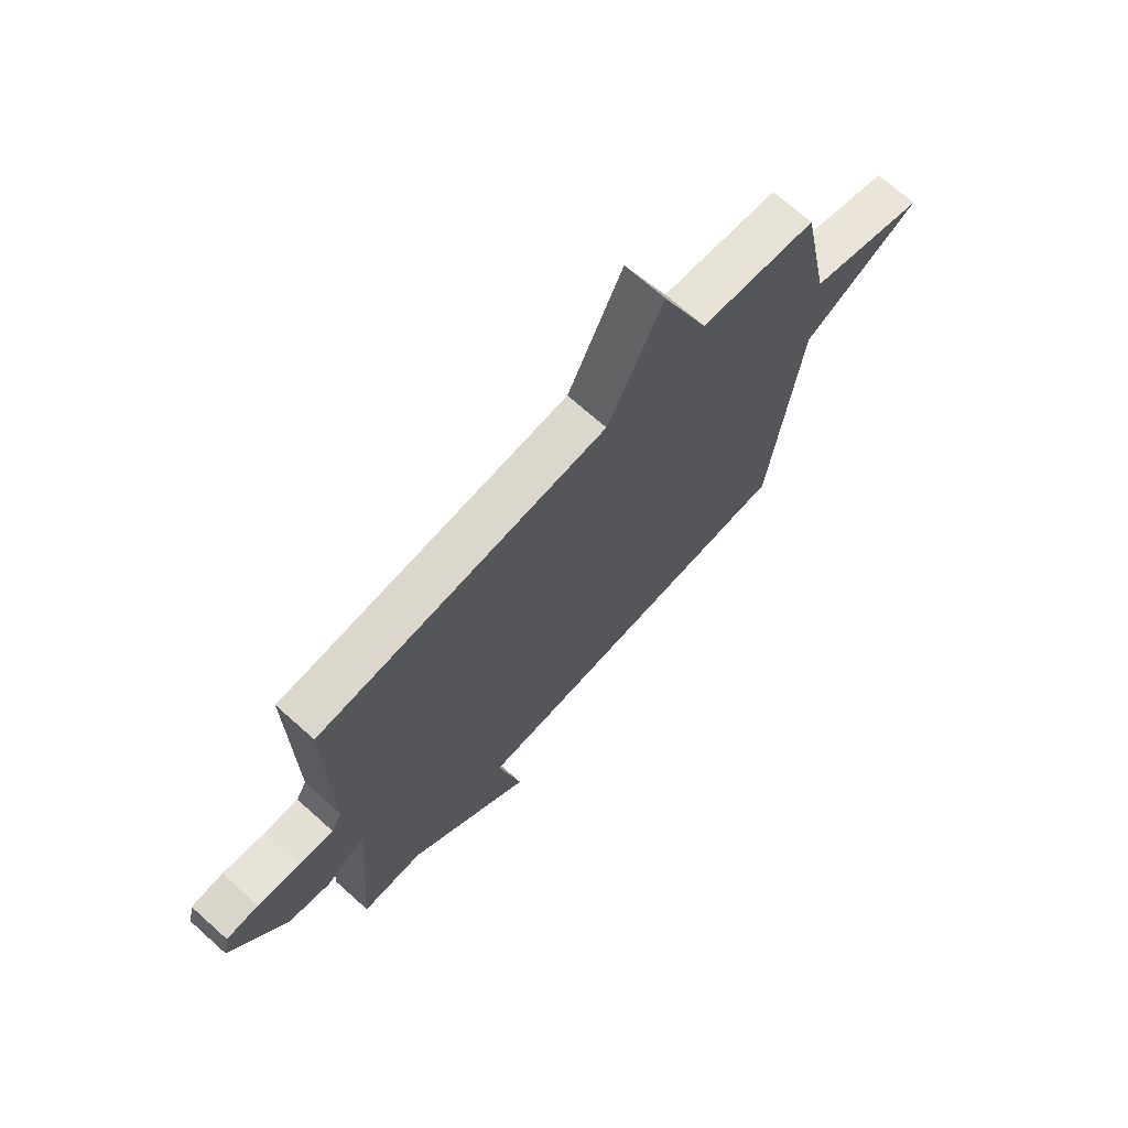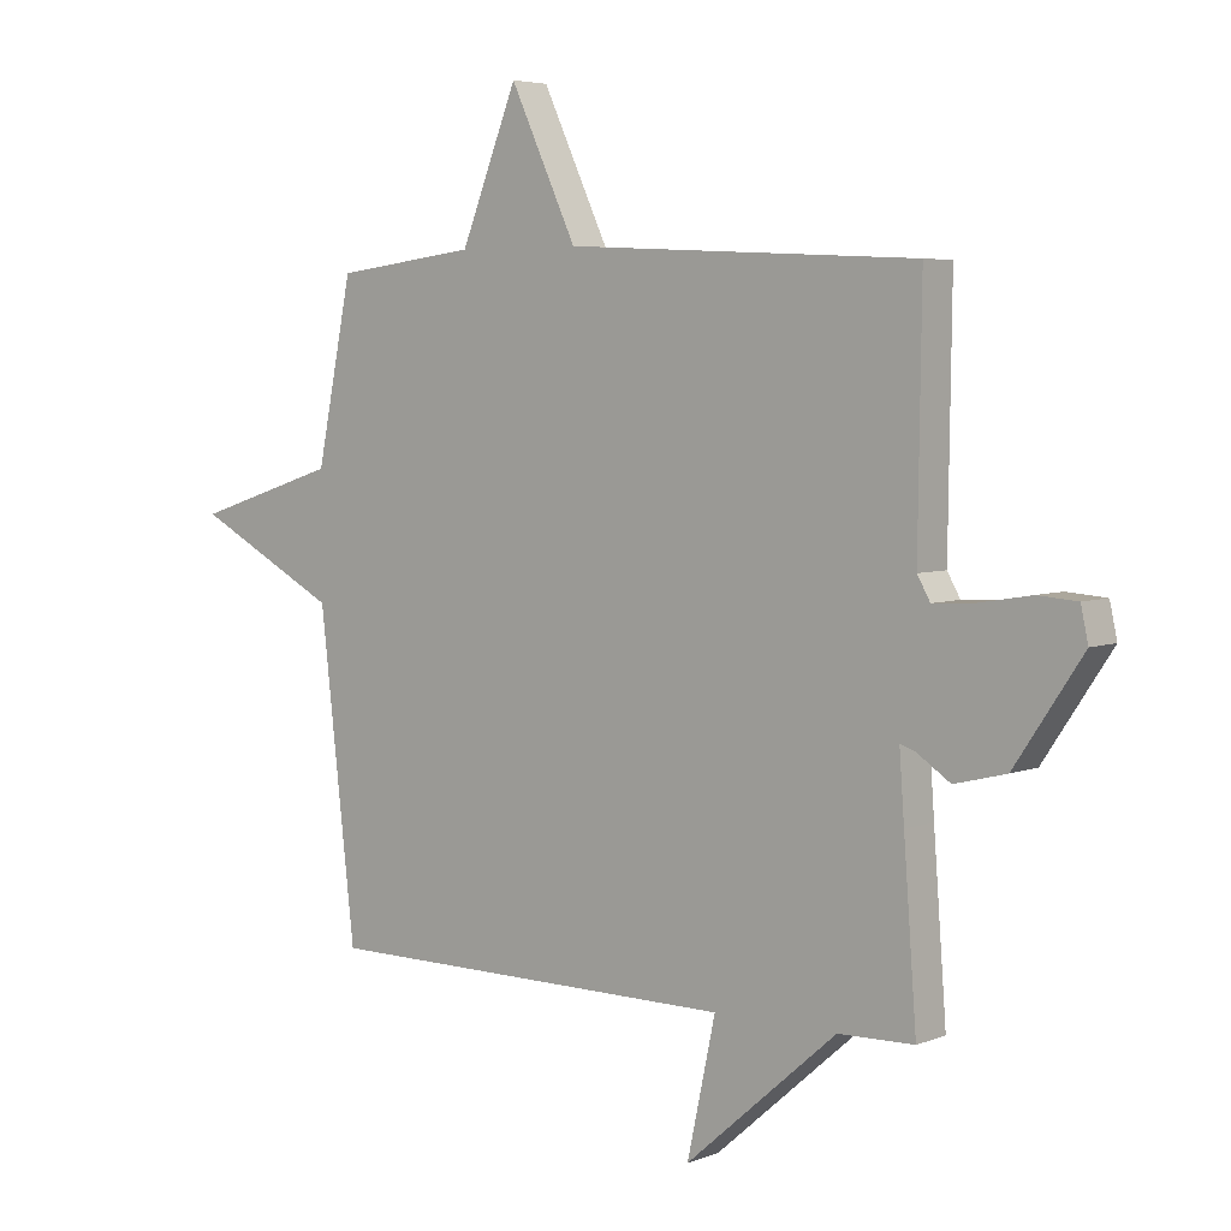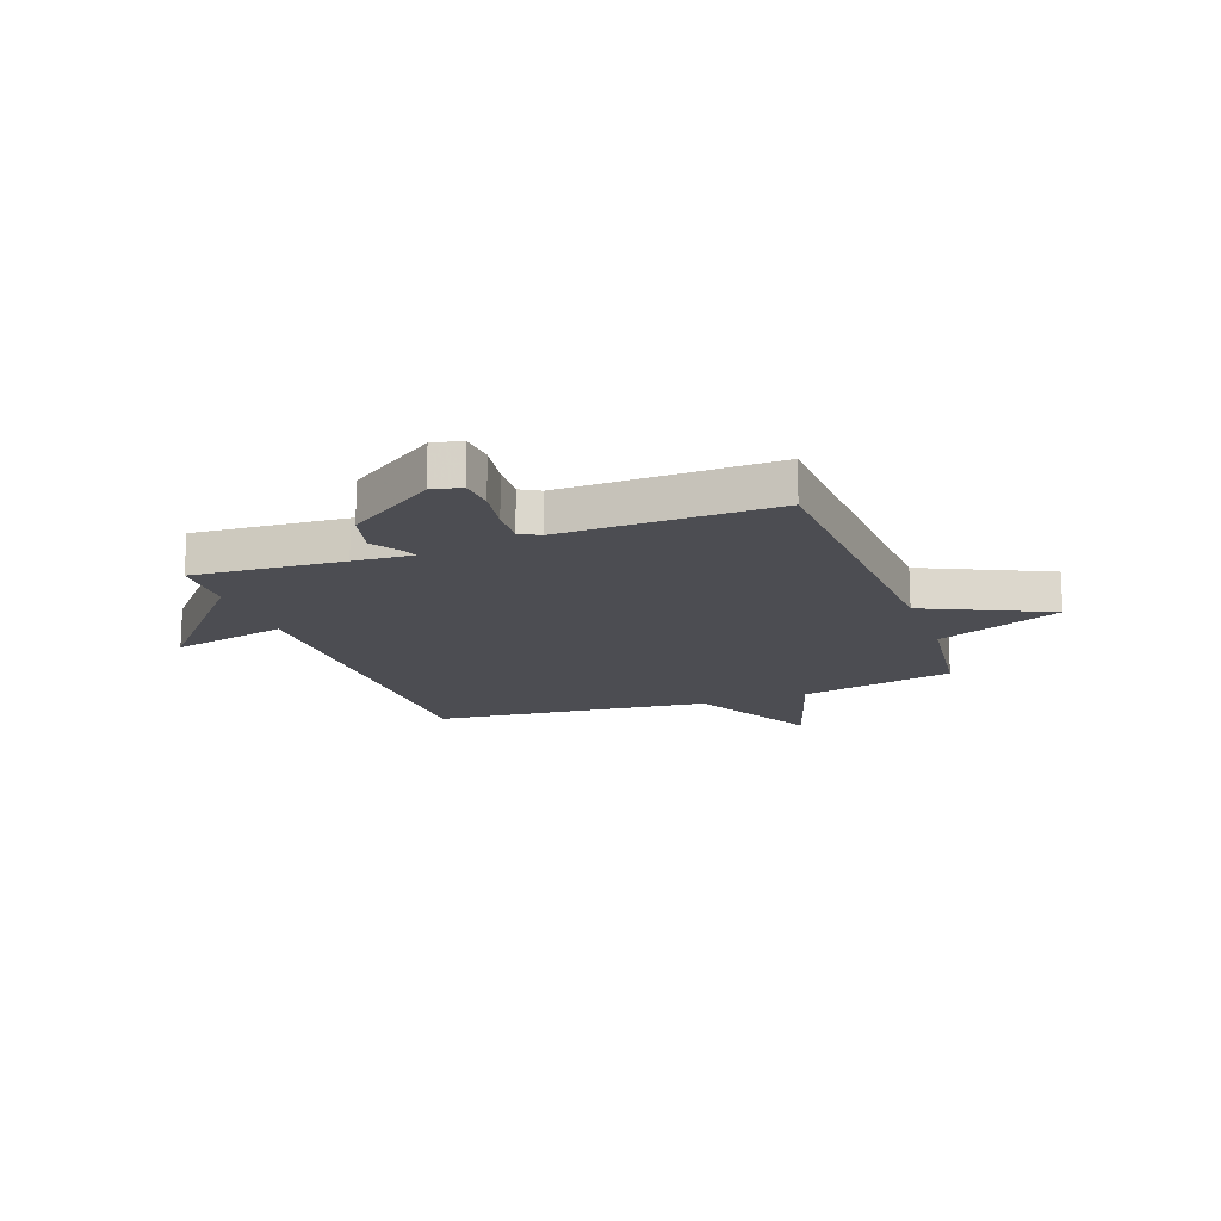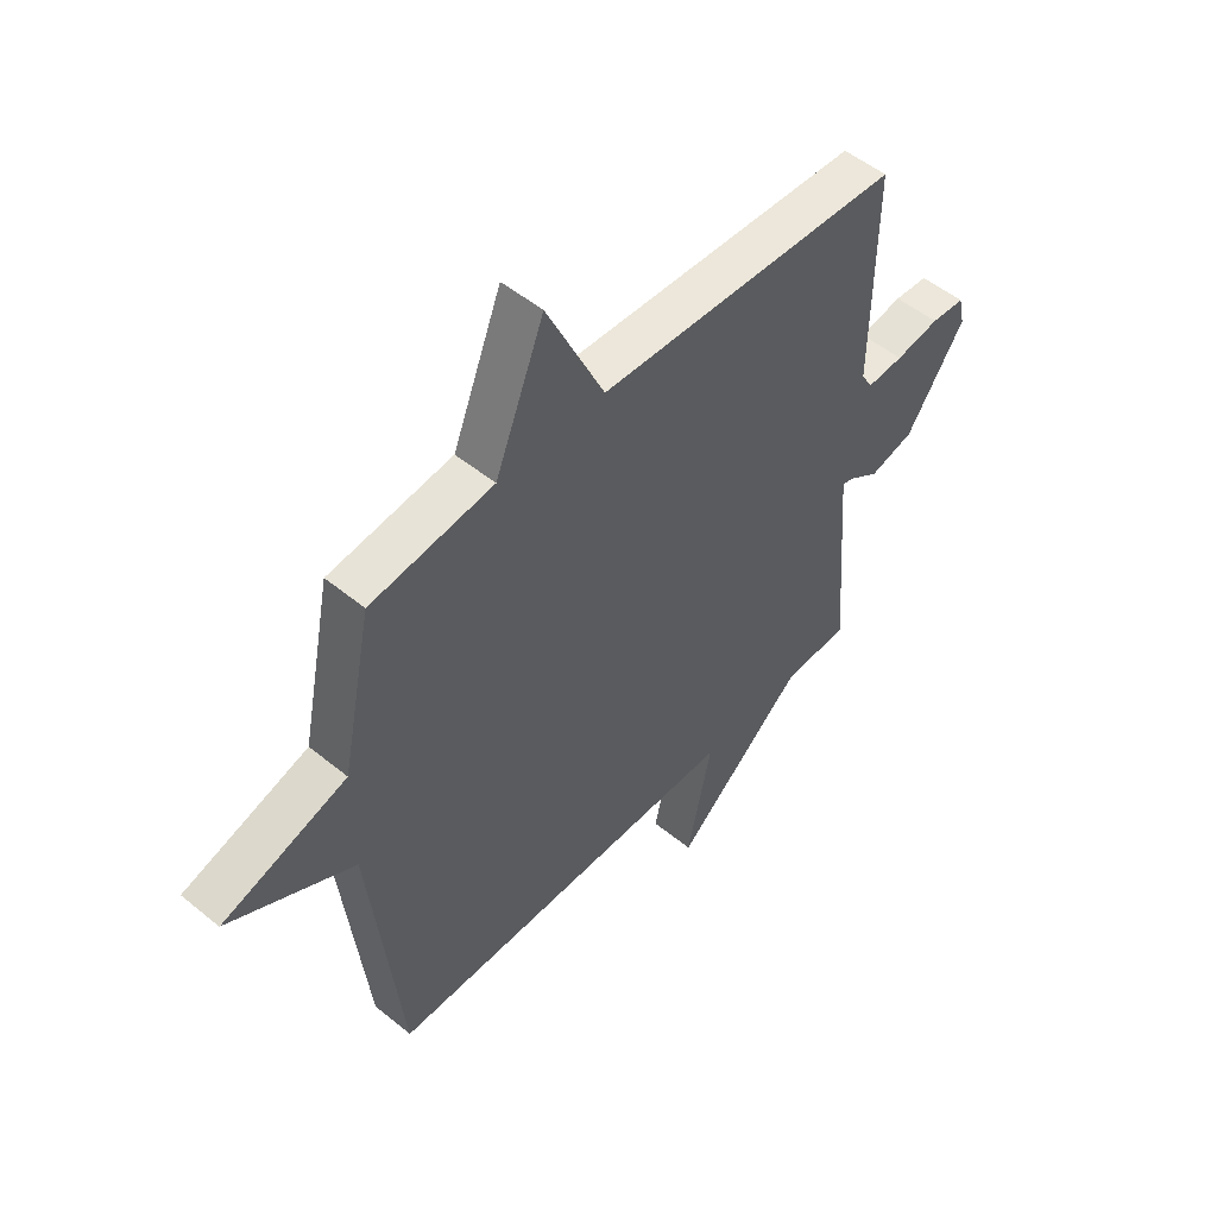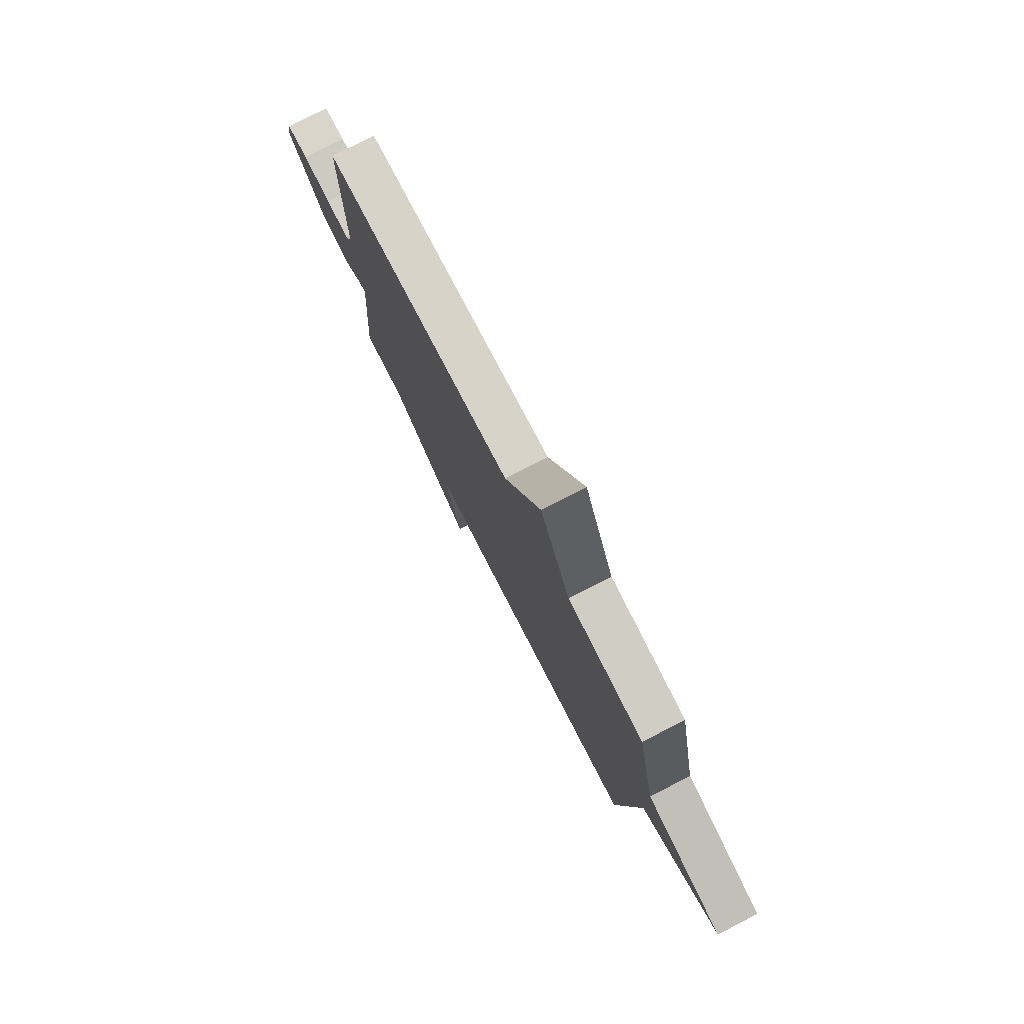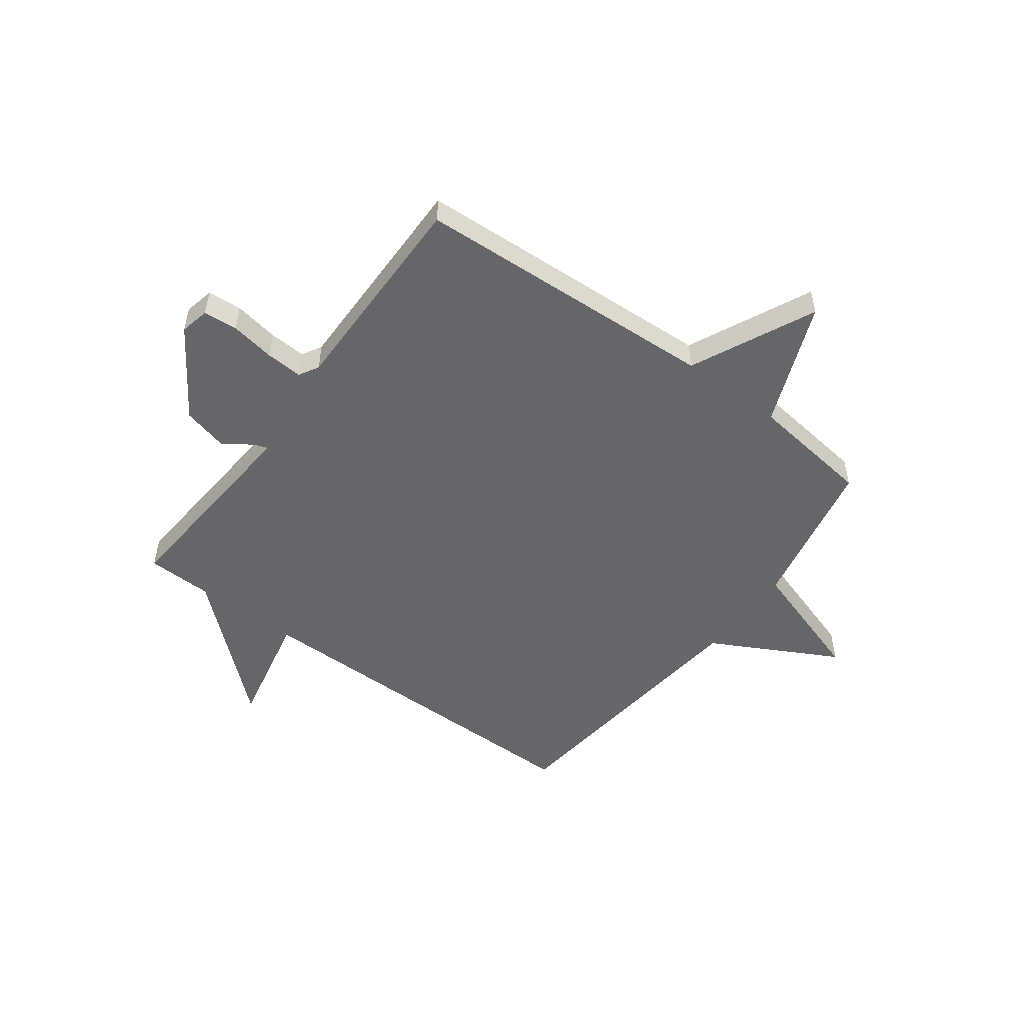
<metadata>
{"format":"obj","ext":"obj","renderer":"f3d","projection":"perspective","resolution":1024,"background":"white","views":[{"elev":70.2,"azim":-48.2,"up":"+Z"},{"elev":4.9,"azim":-140.9,"up":"+Z"},{"elev":-16.4,"azim":-69.9,"up":"+Y"},{"elev":51.6,"azim":131.6,"up":"+Z"},{"elev":78.1,"azim":62.7,"up":"+Z"},{"elev":-51.8,"azim":-36.6,"up":"+Y"}]}
</metadata>
<code>
v 0.5 0.07 0.5
v 0.558 0.07 0.213
v 0.792 0.07 0.138
v 0.558 0.07 0.013
v 0.5 0.07 -0.5
v -0.177 0.07 -0.503
v -0.131 0.07 -0.718
v -0.377 0.07 -0.503
v -0.5 0.07 -0.5
v -0.479 0.07 -0.223
v -0.471 0.07 -0.114
v -0.495 0.07 -0.122
v -0.55 0.07 -0.159
v -0.634 0.07 -0.138
v -0.744 0.07 0.026
v -0.732 0.07 0.081
v -0.668 0.07 0.086
v -0.585 0.07 0.072
v -0.516 0.07 0.068
v -0.495 0.07 0.105
v -0.5 0.07 0.5
v 0.07 0.07 0.529
v 0.178 0.07 0.76
v 0.27 0.07 0.529
v 0.5 0 0.5
v 0.558 0 0.213
v 0.792 0 0.138
v 0.558 0 0.013
v 0.5 0 -0.5
v -0.177 0 -0.503
v -0.131 0 -0.718
v -0.377 0 -0.503
v -0.5 0 -0.5
v -0.479 0 -0.223
v -0.471 0 -0.114
v -0.495 0 -0.122
v -0.55 0 -0.159
v -0.634 0 -0.138
v -0.744 0 0.026
v -0.732 0 0.081
v -0.668 0 0.086
v -0.585 0 0.072
v -0.516 0 0.068
v -0.495 0 0.105
v -0.5 0 0.5
v 0.07 0 0.529
v 0.178 0 0.76
v 0.27 0 0.529
f 22 23 24
f 24 1 2
f 22 24 2
f 21 22 2
f 20 21 2
f 2 3 4
f 20 2 4
f 19 20 4
f 16 17 18
f 15 16 18
f 14 15 18
f 13 14 18
f 12 13 18
f 11 12 18 19
f 8 9 10
f 8 10 11
f 7 8 11
f 6 7 11
f 6 11 19
f 5 6 19
f 4 5 19
f 48 47 46
f 26 25 48
f 26 48 46
f 26 46 45
f 26 45 44
f 28 27 26
f 28 26 44
f 28 44 43
f 42 41 40
f 42 40 39
f 42 39 38
f 42 38 37
f 42 37 36
f 43 42 36 35
f 34 33 32
f 35 34 32
f 35 32 31
f 35 31 30
f 43 35 30
f 43 30 29
f 43 29 28
f 1 25 26 2
f 2 26 27 3
f 3 27 28 4
f 4 28 29 5
f 5 29 30 6
f 6 30 31 7
f 7 31 32 8
f 8 32 33 9
f 9 33 34 10
f 10 34 35 11
f 11 35 36 12
f 12 36 37 13
f 13 37 38 14
f 14 38 39 15
f 15 39 40 16
f 16 40 41 17
f 17 41 42 18
f 18 42 43 19
f 19 43 44 20
f 20 44 45 21
f 21 45 46 22
f 22 46 47 23
f 23 47 48 24
f 24 48 25 1

</code>
